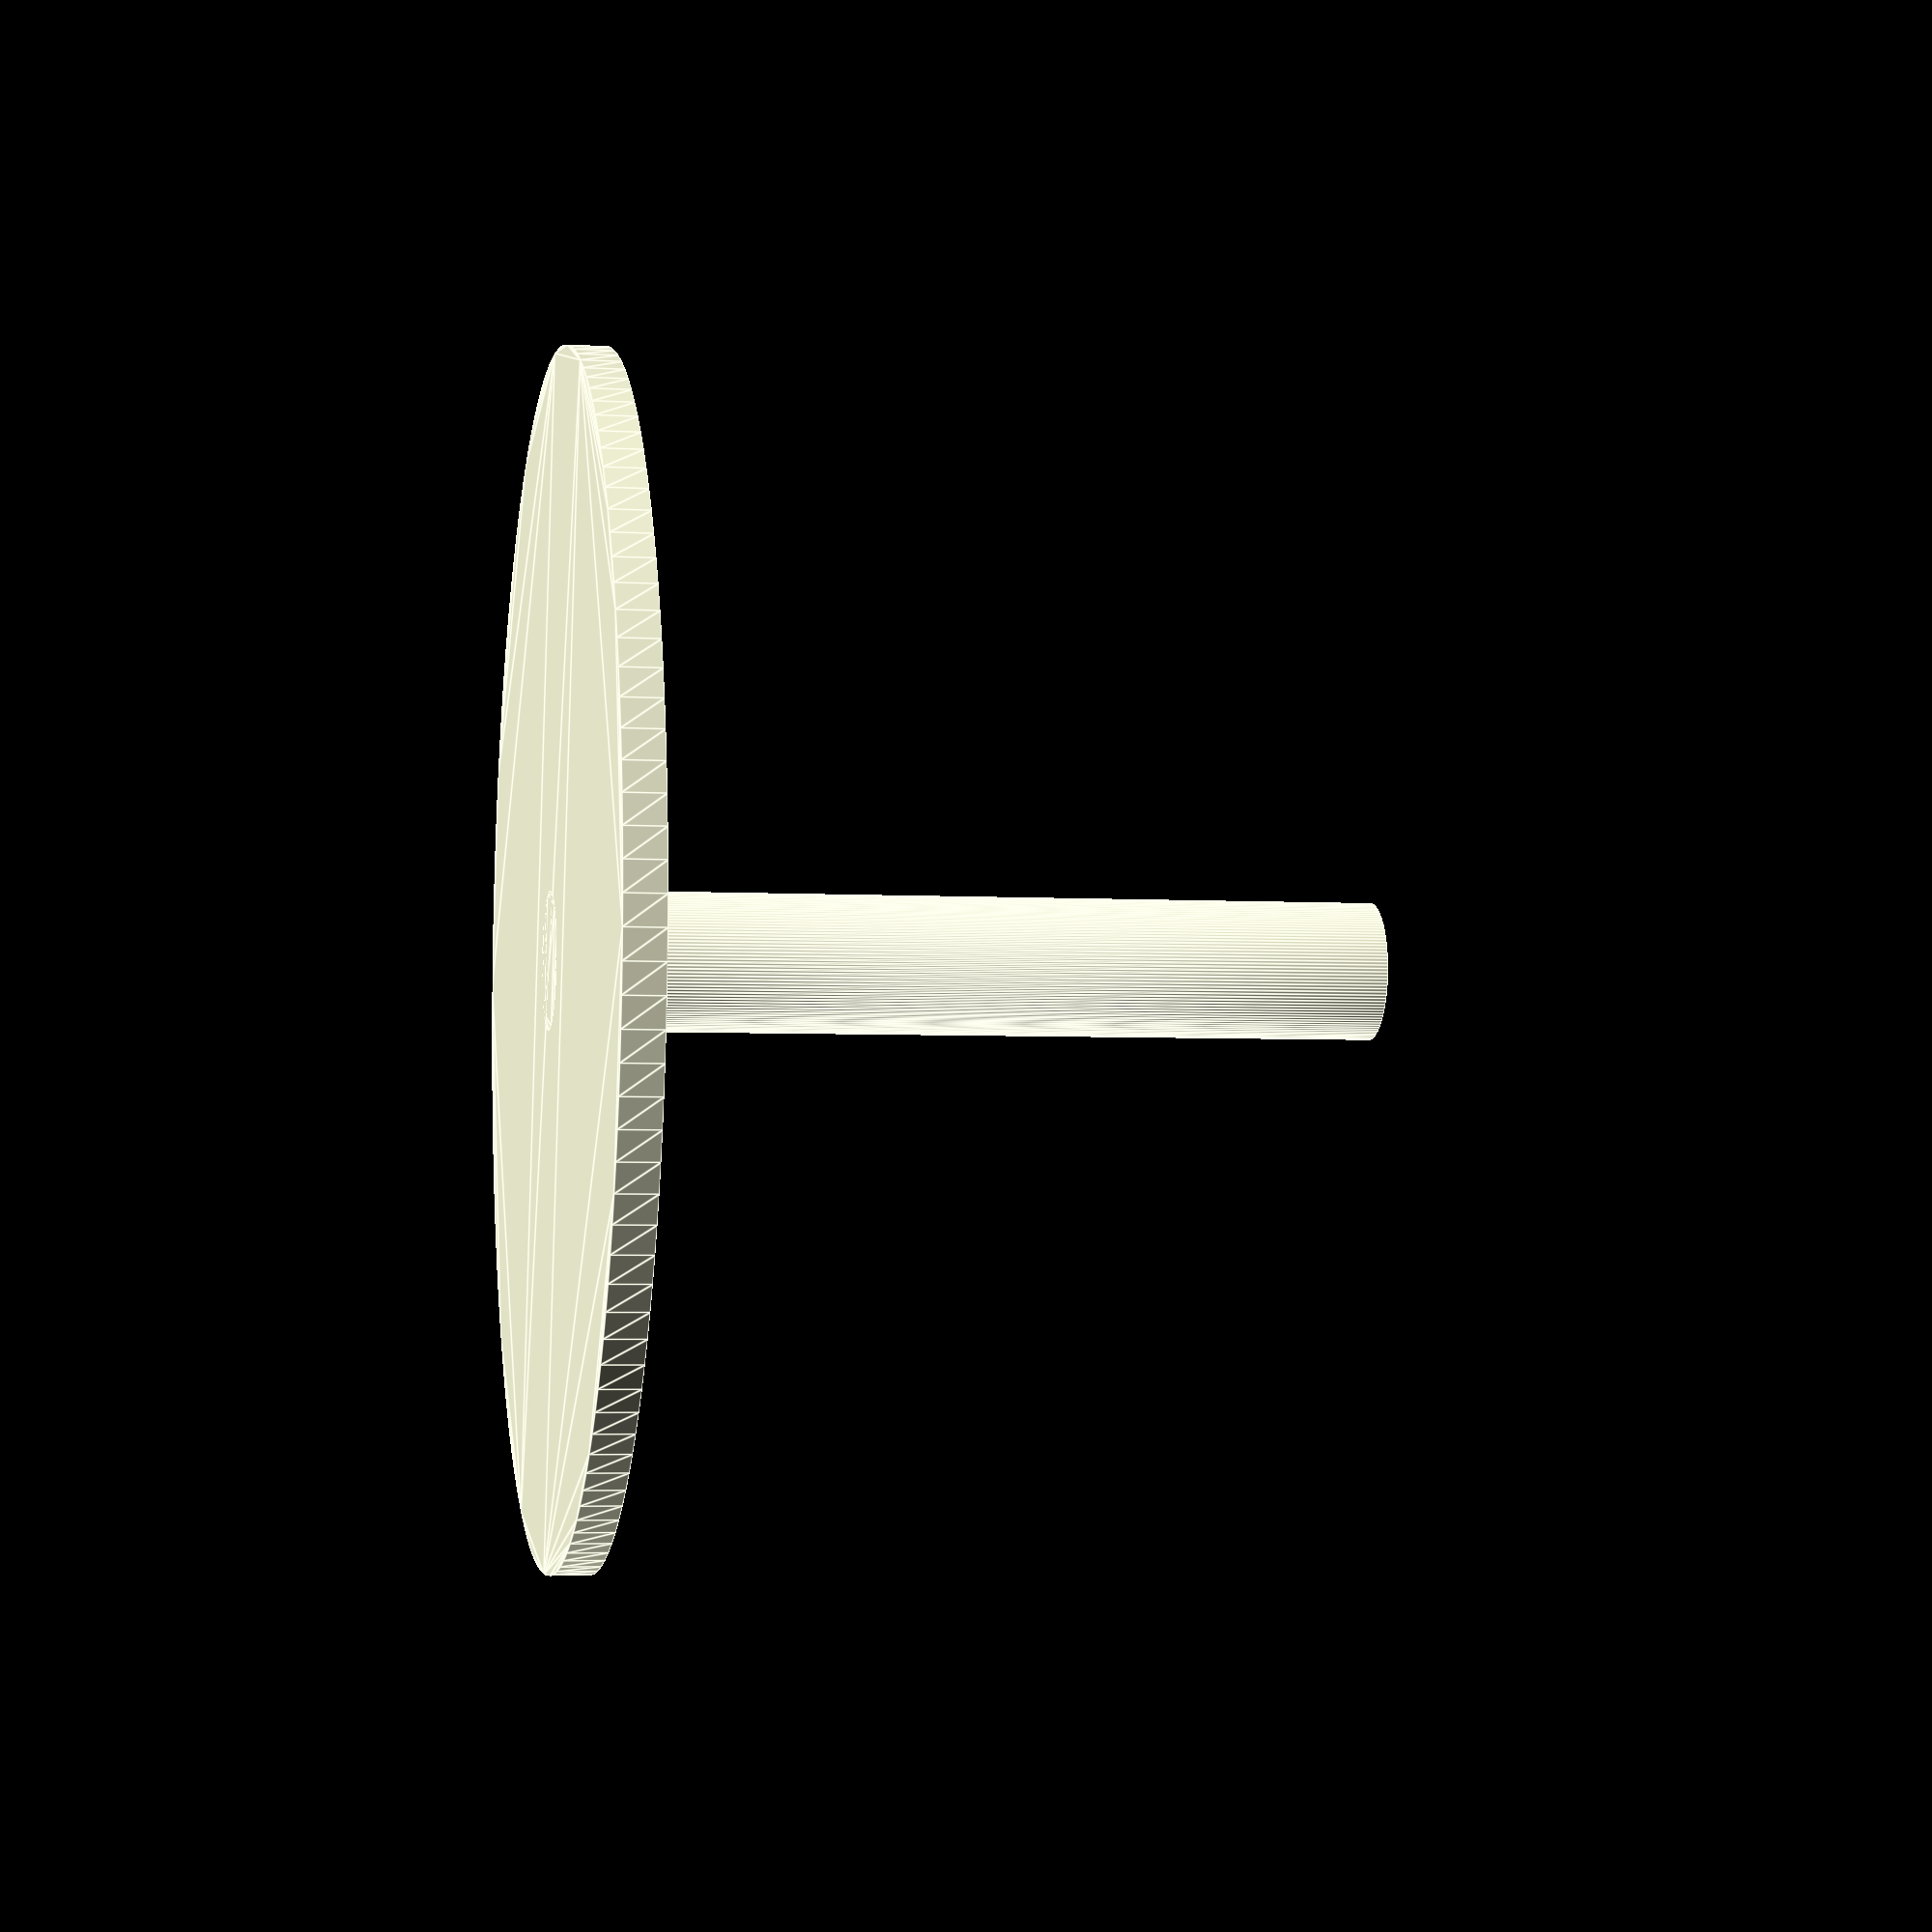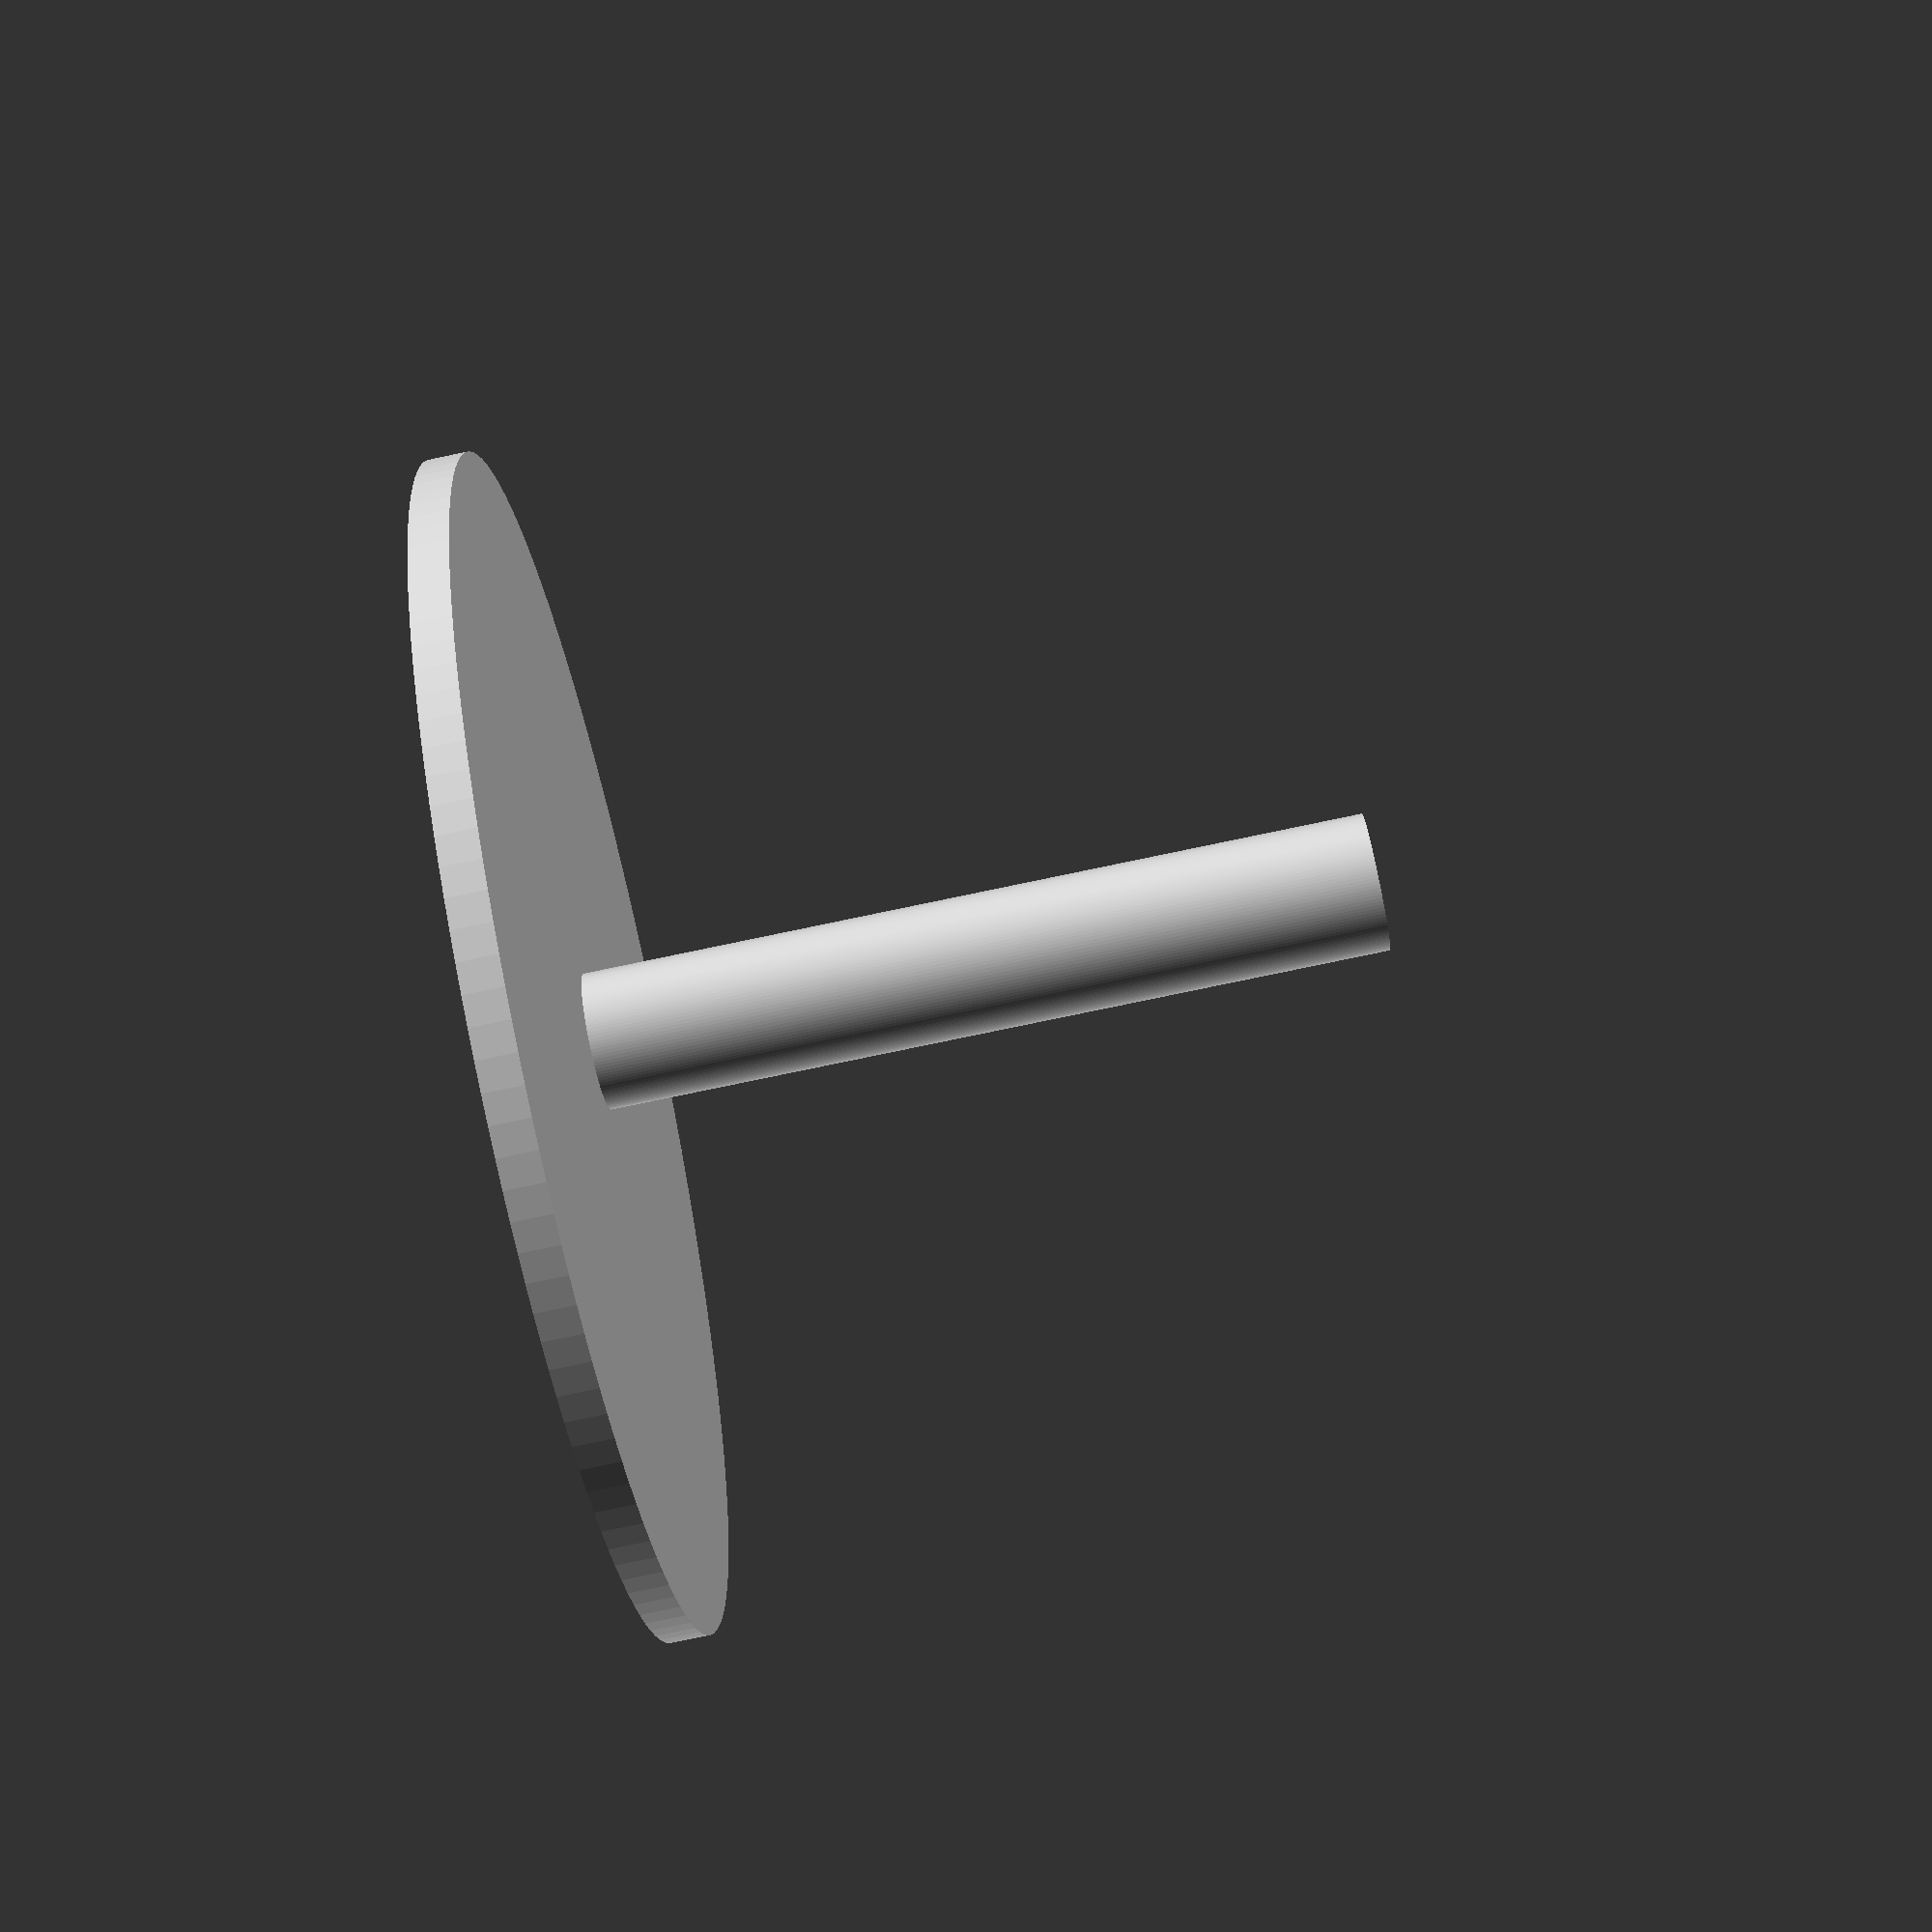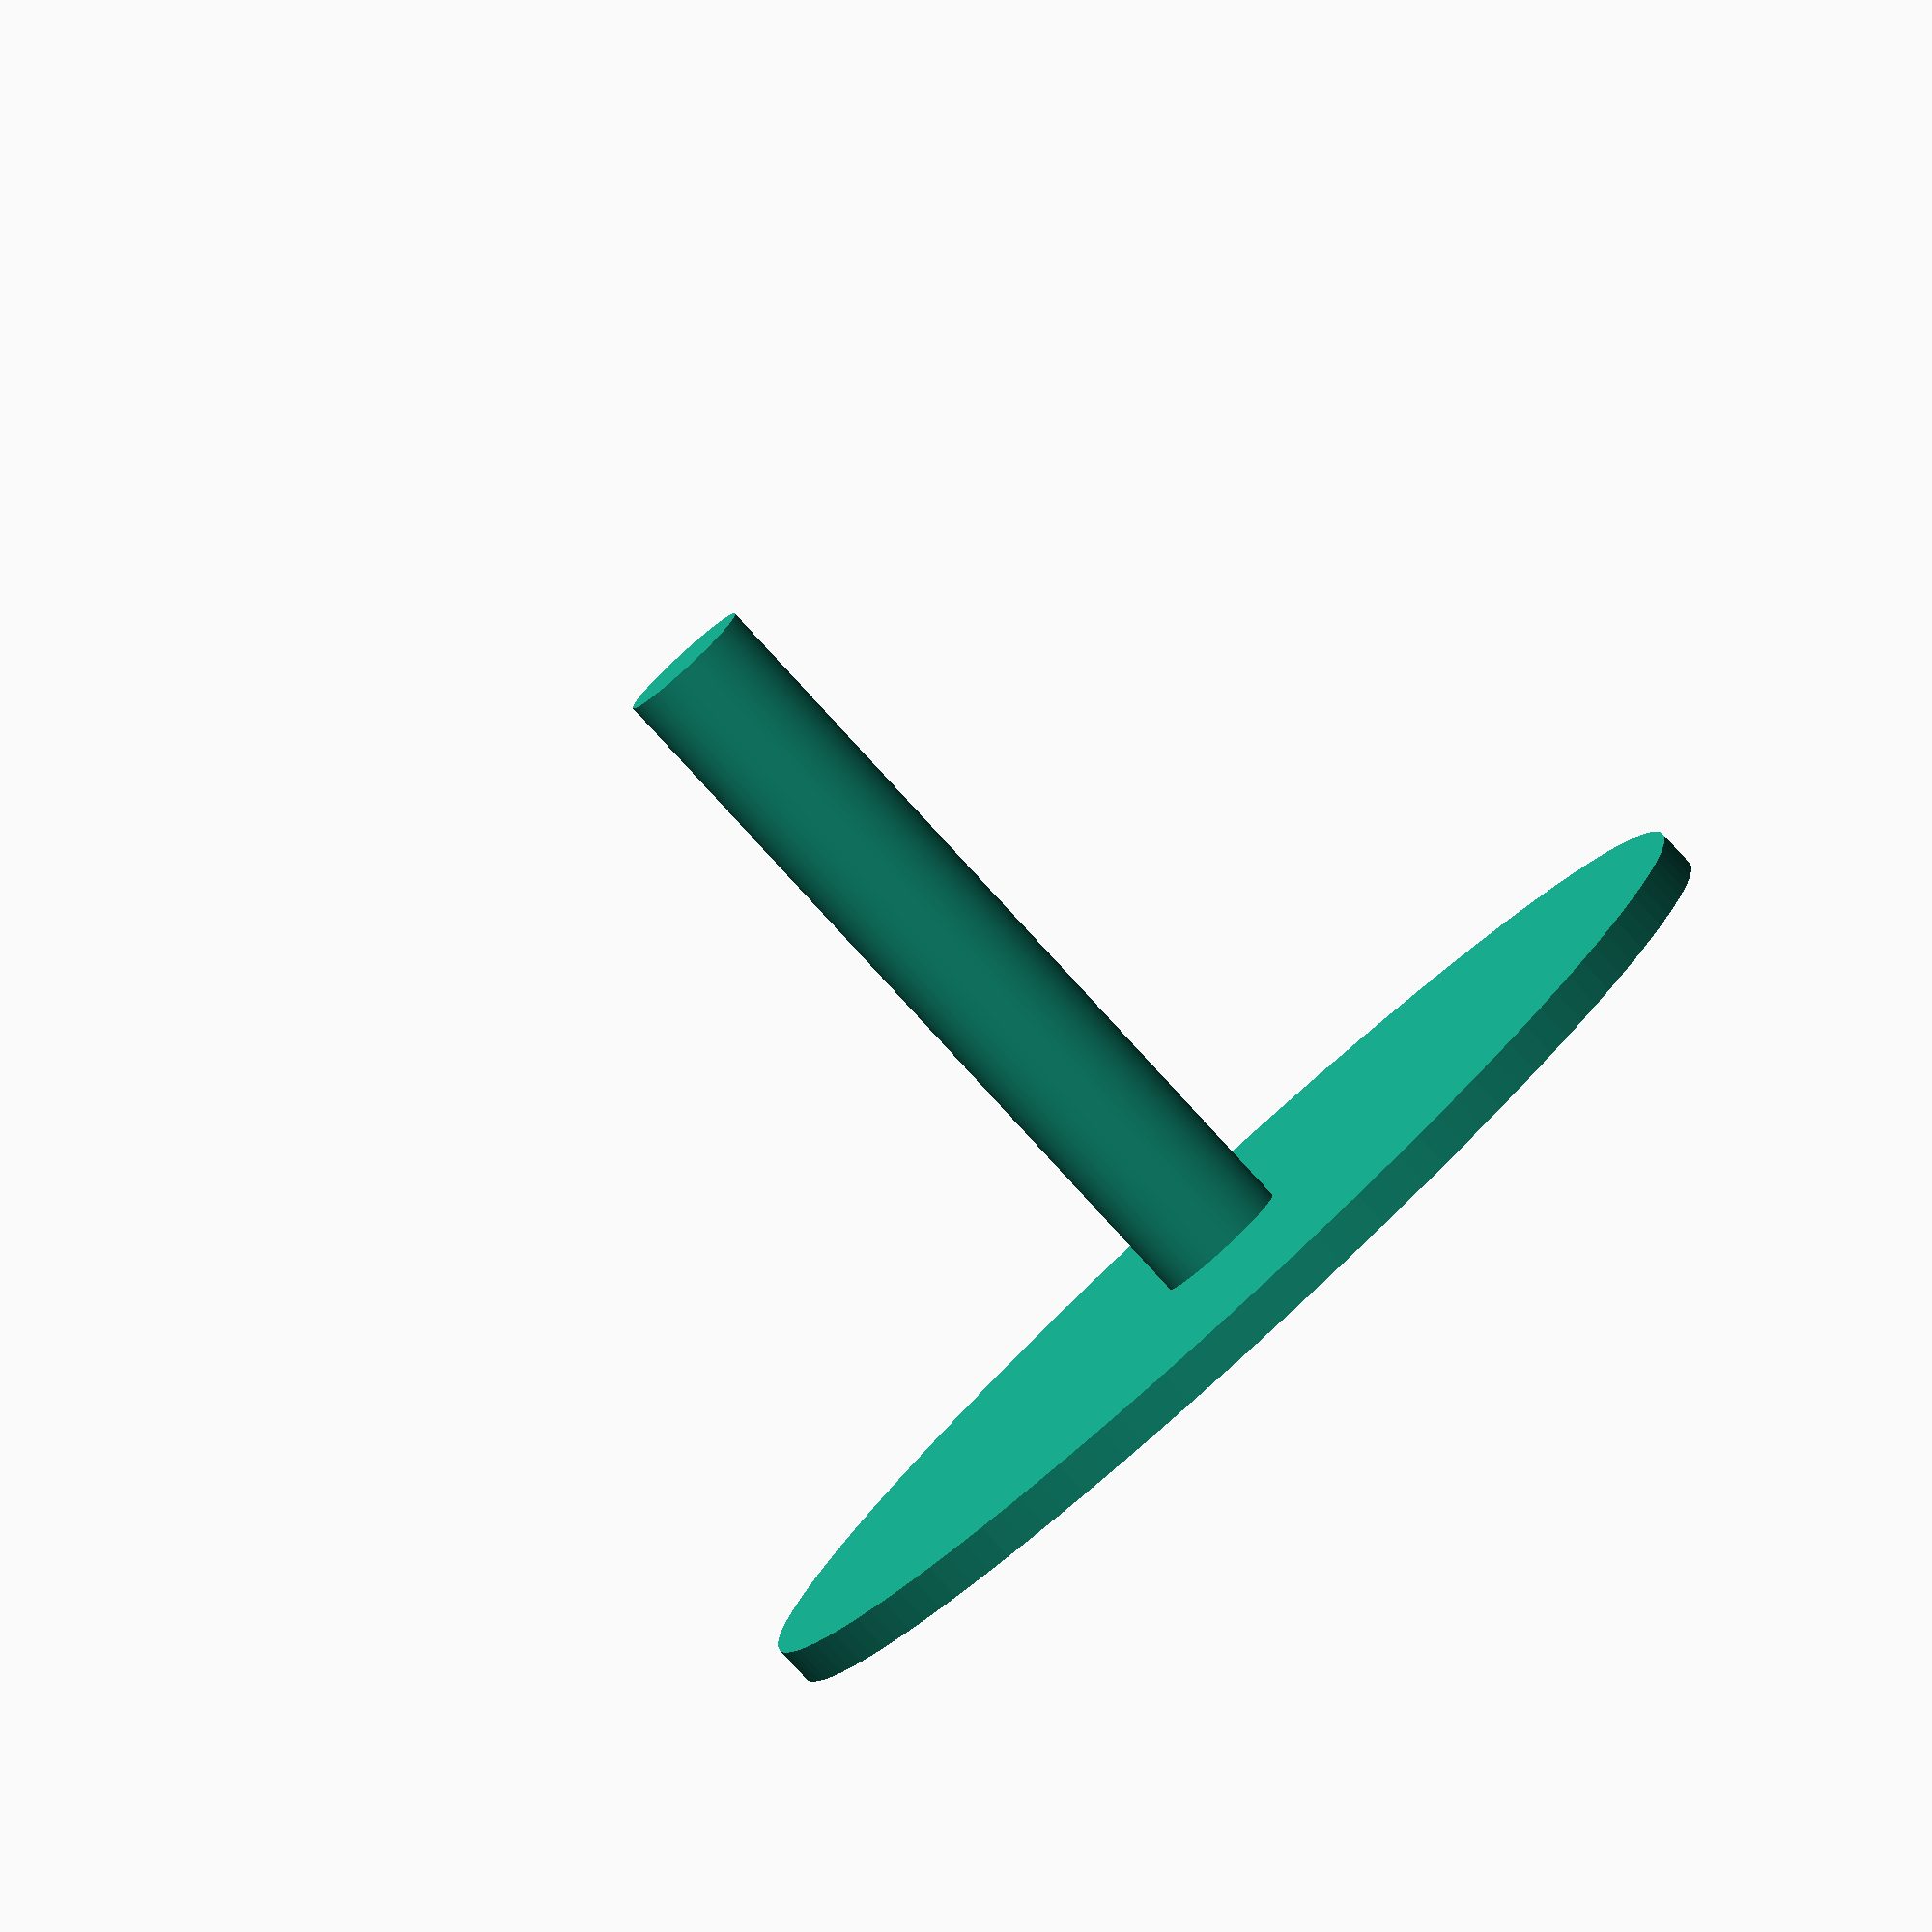
<openscad>
$fn = 128;

optical_disc_size = 120.00;
optical_disc_hole = 15.0;

tolerance = 0.50;
base_h = 4.00;
h = 80;

linear_extrude(base_h)
    circle(optical_disc_size / 2  + tolerance);

linear_extrude(base_h + h)
    circle(optical_disc_hole / 2  - tolerance);
</openscad>
<views>
elev=184.2 azim=347.3 roll=280.9 proj=p view=edges
elev=79.0 azim=67.5 roll=281.8 proj=p view=wireframe
elev=262.3 azim=254.9 roll=137.5 proj=o view=wireframe
</views>
